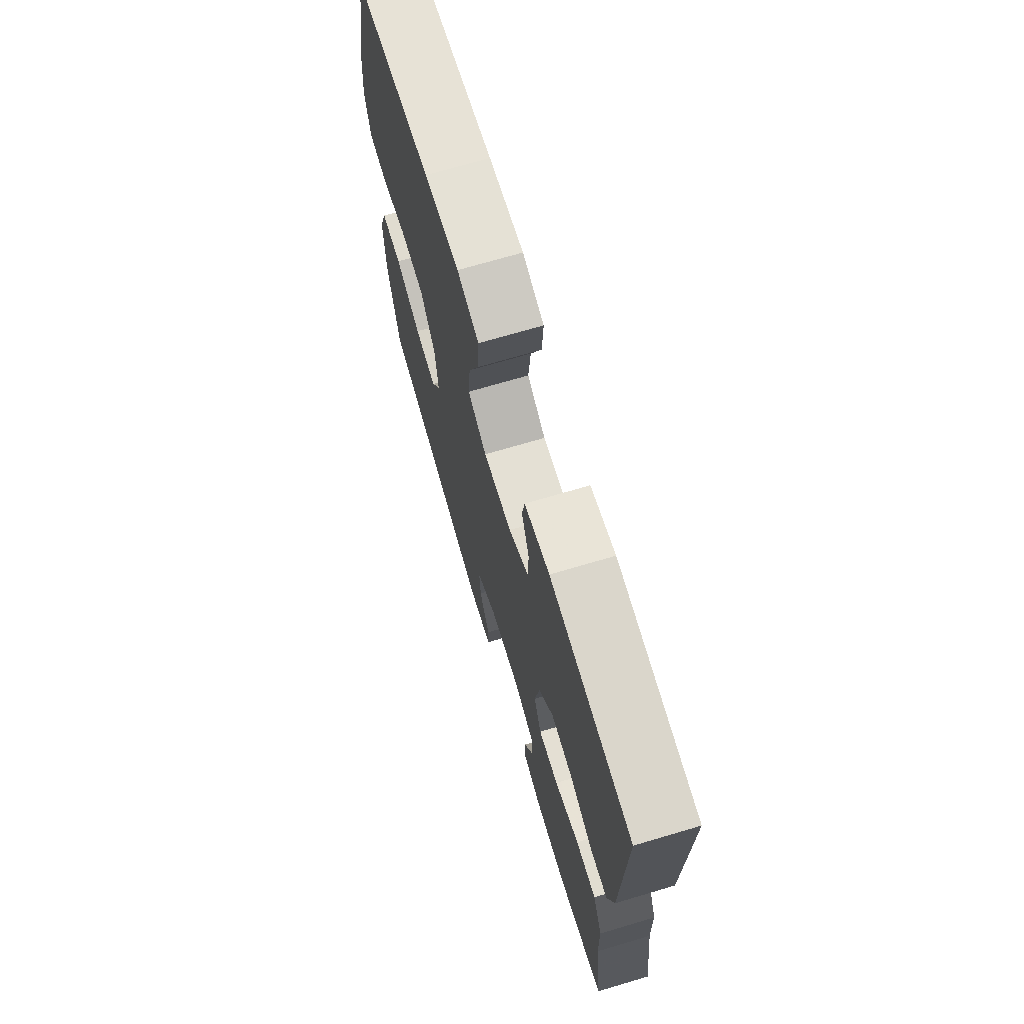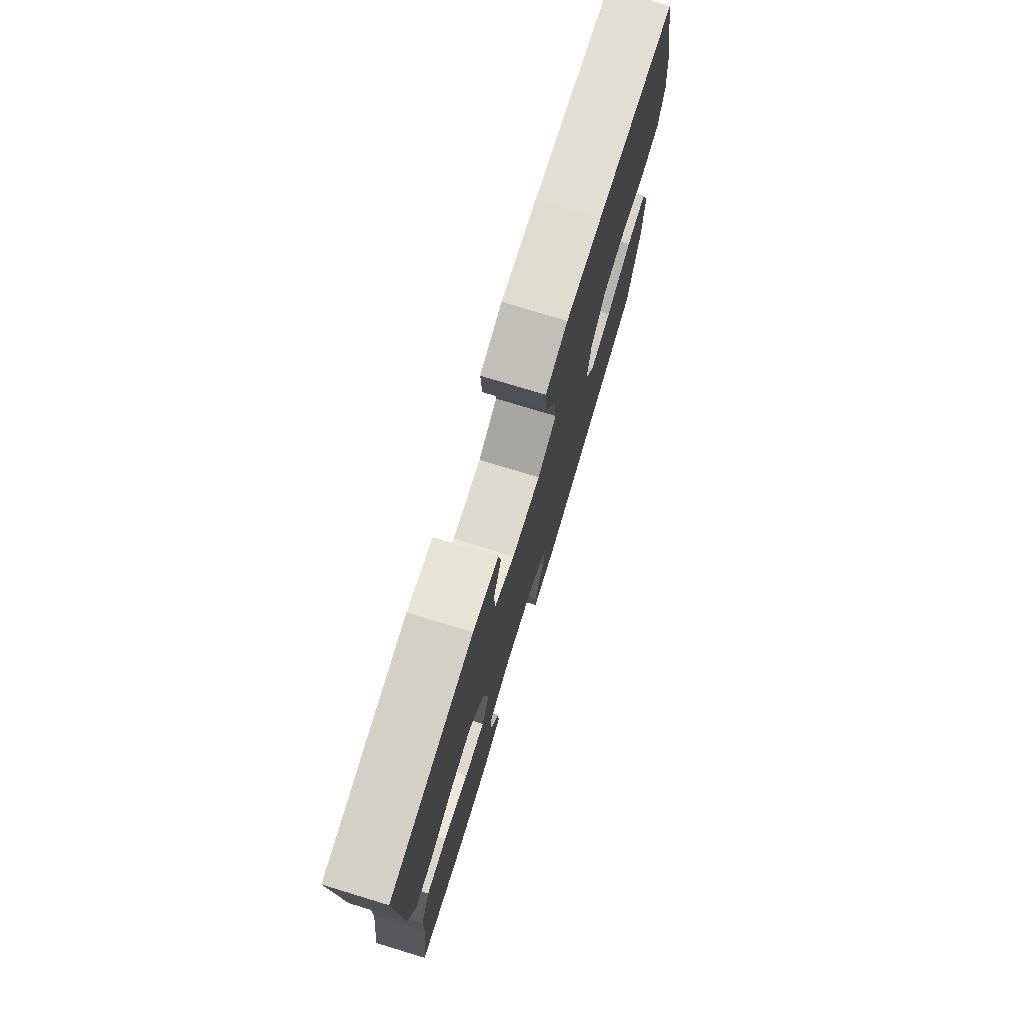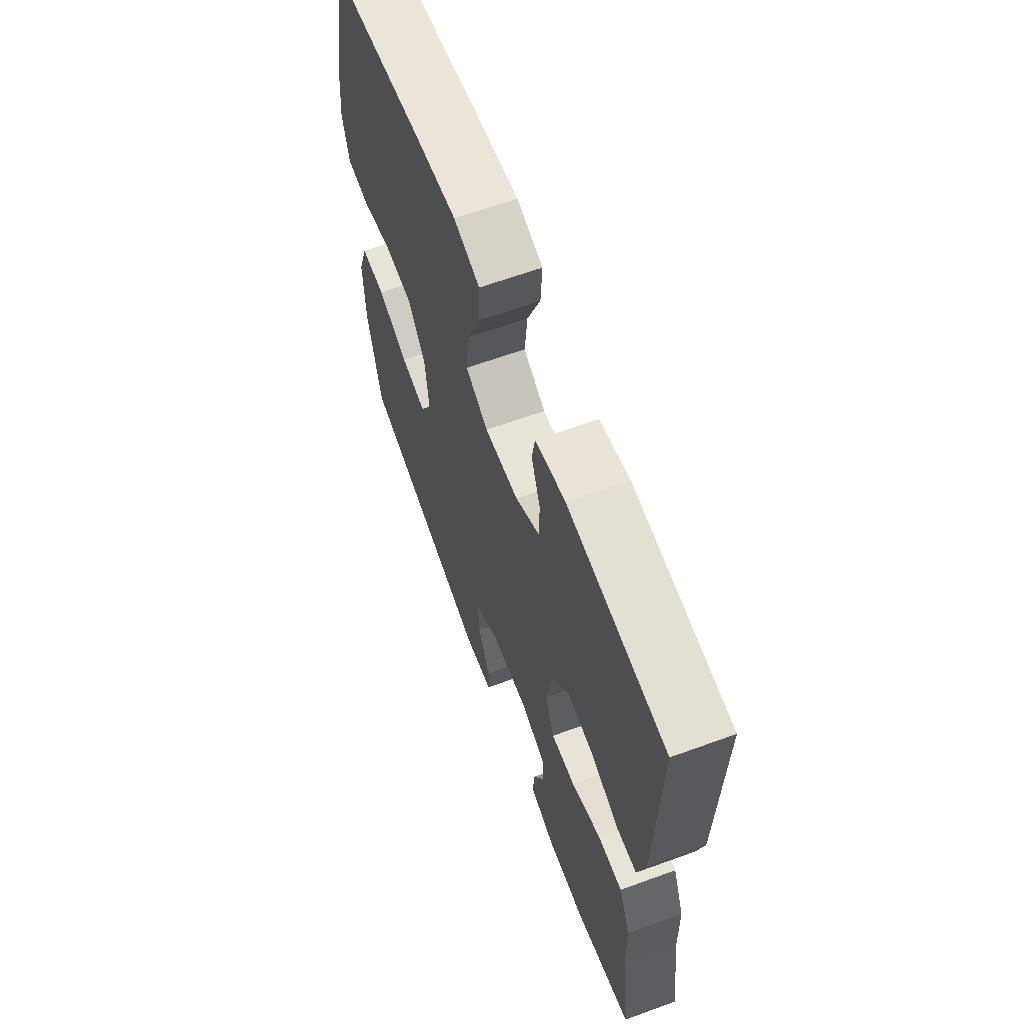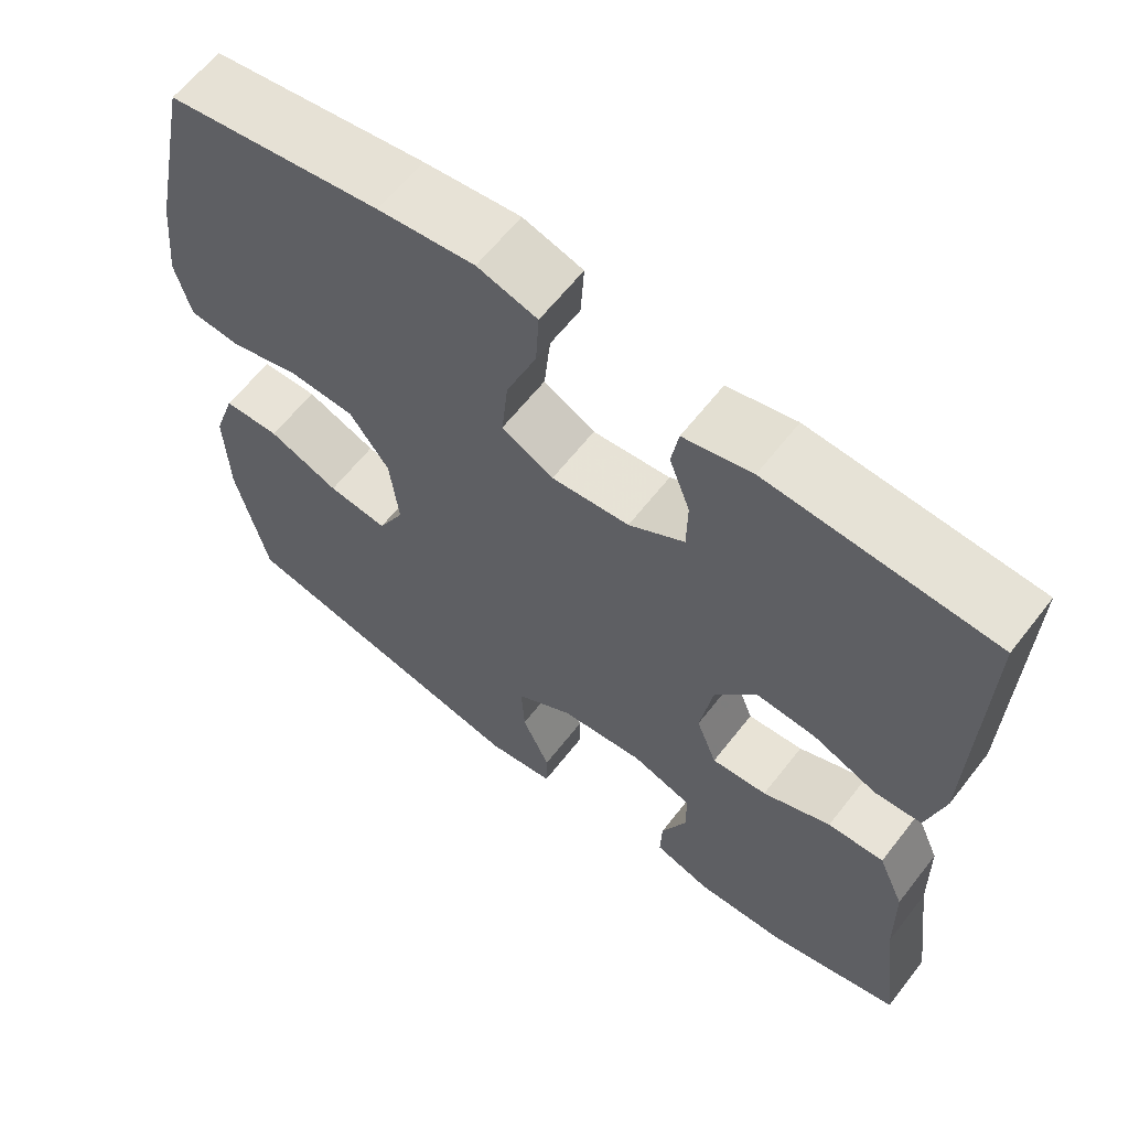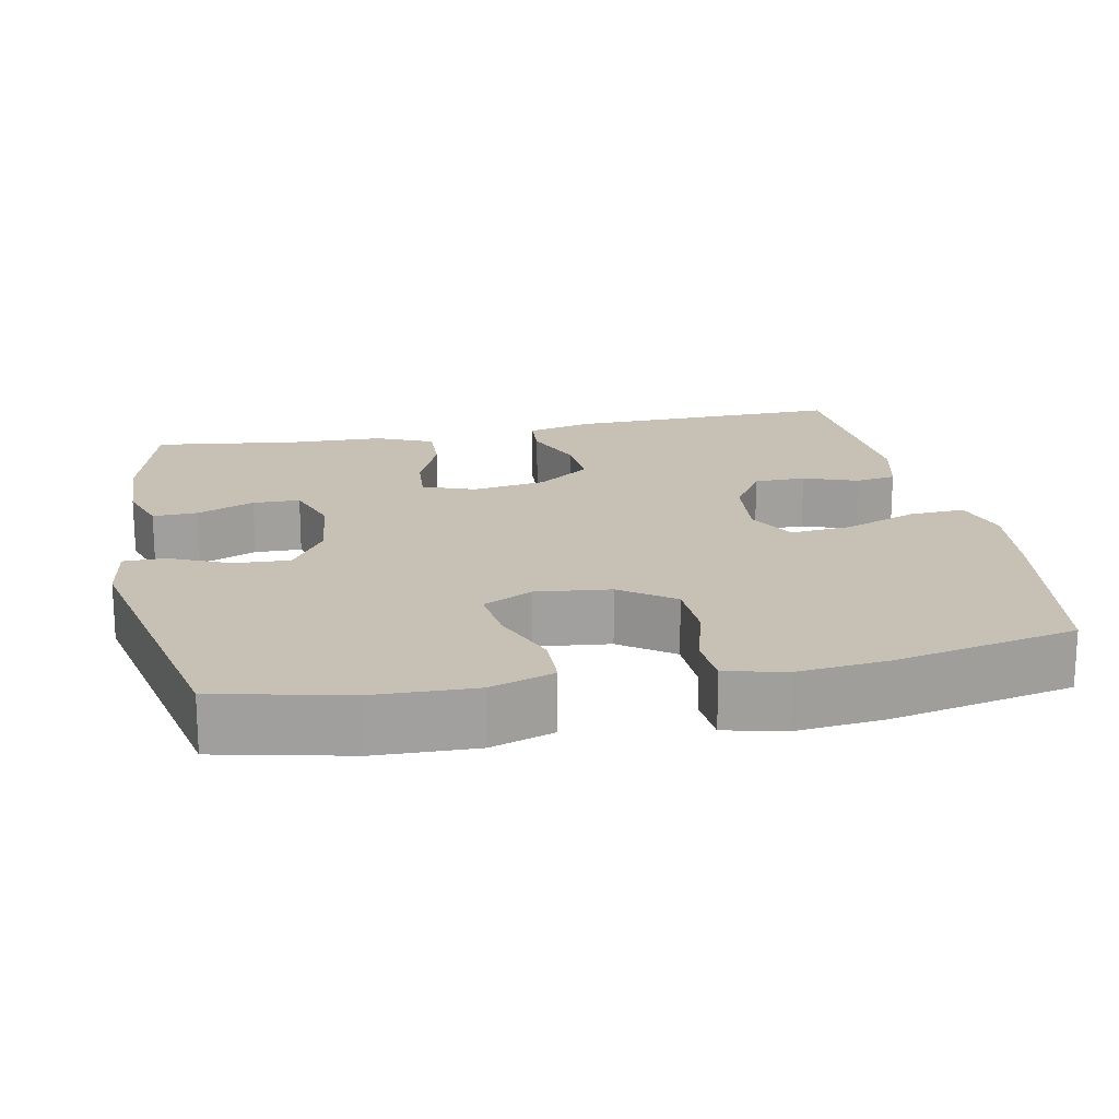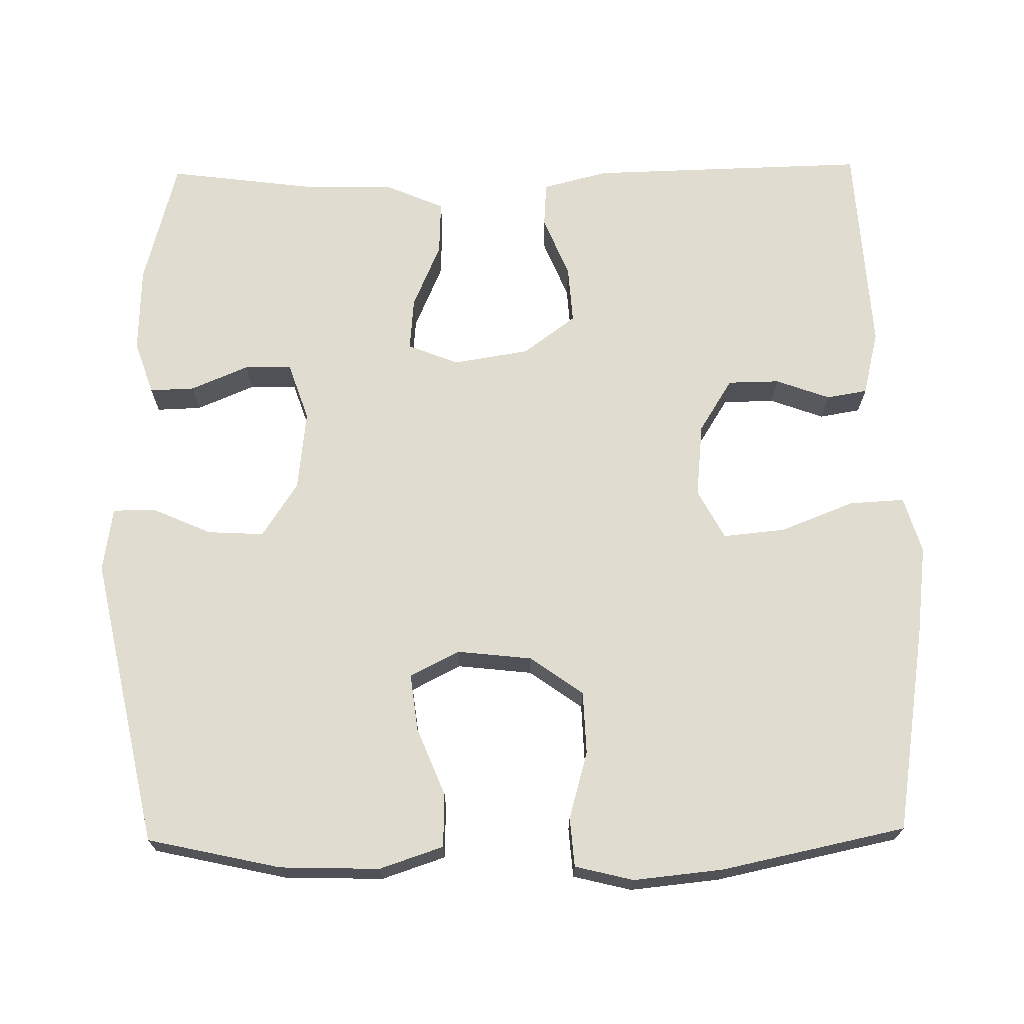
<metadata>
{"format":"obj","ext":"obj","renderer":"f3d","projection":"perspective","resolution":1024,"background":"white","views":[{"elev":70.9,"azim":73.5,"up":"+Z"},{"elev":76.7,"azim":106.9,"up":"+Z"},{"elev":64.0,"azim":69.8,"up":"+Z"},{"elev":62.6,"azim":37.9,"up":"+Z"},{"elev":18.5,"azim":-101.3,"up":"+Y"},{"elev":69.5,"azim":-90.9,"up":"+Y"}]}
</metadata>
<code>
v 0.5 0.07 0.5
v 0.491 0.07 0.133
v 0.469 0.07 0.047
v 0.41 0.07 0.043
v 0.329 0.07 0.076
v 0.253 0.07 0.081
v 0.202 0.07 0.012
v 0.186 0.07 -0.087
v 0.212 0.07 -0.155
v 0.282 0.07 -0.149
v 0.368 0.07 -0.112
v 0.439 0.07 -0.109
v 0.472 0.07 -0.185
v 0.475 0.07 -0.307
v 0.5 0.07 -0.5
v 0.334 0.07 -0.544
v 0.22 0.07 -0.548
v 0.149 0.07 -0.524
v 0.151 0.07 -0.465
v 0.183 0.07 -0.389
v 0.182 0.07 -0.327
v 0.106 0.07 -0.301
v 0 0.07 -0.313
v -0.072 0.07 -0.36
v -0.068 0.07 -0.434
v -0.033 0.07 -0.513
v -0.034 0.07 -0.568
v -0.119 0.07 -0.581
v -0.5 0.07 -0.5
v -0.539 0.07 -0.325
v -0.543 0.07 -0.194
v -0.515 0.07 -0.11
v -0.444 0.07 -0.108
v -0.355 0.07 -0.144
v -0.28 0.07 -0.153
v -0.247 0.07 -0.088
v -0.258 0.07 0.01
v -0.308 0.07 0.08
v -0.391 0.07 0.083
v -0.479 0.07 0.058
v -0.544 0.07 0.063
v -0.563 0.07 0.14
v -0.551 0.07 0.258
v -0.5 0.07 0.5
v -0.231 0.07 0.543
v -0.11 0.07 0.558
v -0.035 0.07 0.536
v -0.039 0.07 0.463
v -0.077 0.07 0.366
v -0.085 0.07 0.284
v -0.02 0.07 0.249
v 0.078 0.07 0.259
v 0.148 0.07 0.303
v 0.149 0.07 0.371
v 0.123 0.07 0.442
v 0.132 0.07 0.496
v 0.218 0.07 0.517
v 0.5 0 0.5
v 0.491 0 0.133
v 0.469 0 0.047
v 0.41 0 0.043
v 0.329 0 0.076
v 0.253 0 0.081
v 0.202 0 0.012
v 0.186 0 -0.087
v 0.212 0 -0.155
v 0.282 0 -0.149
v 0.368 0 -0.112
v 0.439 0 -0.109
v 0.472 0 -0.185
v 0.475 0 -0.307
v 0.5 0 -0.5
v 0.334 0 -0.544
v 0.22 0 -0.548
v 0.149 0 -0.524
v 0.151 0 -0.465
v 0.183 0 -0.389
v 0.182 0 -0.327
v 0.106 0 -0.301
v 0 0 -0.313
v -0.072 0 -0.36
v -0.068 0 -0.434
v -0.033 0 -0.513
v -0.034 0 -0.568
v -0.119 0 -0.581
v -0.5 0 -0.5
v -0.539 0 -0.325
v -0.543 0 -0.194
v -0.515 0 -0.11
v -0.444 0 -0.108
v -0.355 0 -0.144
v -0.28 0 -0.153
v -0.247 0 -0.088
v -0.258 0 0.01
v -0.308 0 0.08
v -0.391 0 0.083
v -0.479 0 0.058
v -0.544 0 0.063
v -0.563 0 0.14
v -0.551 0 0.258
v -0.5 0 0.5
v -0.231 0 0.543
v -0.11 0 0.558
v -0.035 0 0.536
v -0.039 0 0.463
v -0.077 0 0.366
v -0.085 0 0.284
v -0.02 0 0.249
v 0.078 0 0.259
v 0.148 0 0.303
v 0.149 0 0.371
v 0.123 0 0.442
v 0.132 0 0.496
v 0.218 0 0.517
f 3 4 5
f 2 3 5
f 1 2 5
f 57 1 5
f 56 57 5
f 55 56 5
f 54 55 5
f 53 54 5 6
f 52 53 6 7
f 51 52 7 8
f 50 51 8 9
f 47 48 49
f 46 47 49
f 45 46 49
f 44 45 49
f 43 44 49
f 42 43 49
f 41 42 49
f 40 41 49
f 39 40 49
f 38 39 49 50
f 37 38 50 9
f 32 33 34
f 31 32 34
f 30 31 34
f 29 30 34
f 28 29 34
f 27 28 34
f 26 27 34
f 25 26 34
f 24 25 34 35
f 23 24 35 36
f 18 19 20
f 17 18 20
f 16 17 20
f 15 16 20
f 14 15 20
f 14 20 21
f 13 14 21
f 12 13 21
f 11 12 21
f 10 11 21
f 9 10 21 22
f 23 36 37
f 22 23 37
f 9 22 37
f 62 61 60
f 62 60 59
f 62 59 58
f 62 58 114
f 62 114 113
f 62 113 112
f 62 112 111
f 63 62 111 110
f 64 63 110 109
f 65 64 109 108
f 66 65 108 107
f 106 105 104
f 106 104 103
f 106 103 102
f 106 102 101
f 106 101 100
f 106 100 99
f 106 99 98
f 106 98 97
f 106 97 96
f 107 106 96 95
f 66 107 95 94
f 91 90 89
f 91 89 88
f 91 88 87
f 91 87 86
f 91 86 85
f 91 85 84
f 91 84 83
f 91 83 82
f 92 91 82 81
f 93 92 81 80
f 77 76 75
f 77 75 74
f 77 74 73
f 77 73 72
f 77 72 71
f 78 77 71
f 78 71 70
f 78 70 69
f 78 69 68
f 78 68 67
f 79 78 67 66
f 94 93 80
f 94 80 79
f 94 79 66
f 1 58 59 2
f 2 59 60 3
f 3 60 61 4
f 4 61 62 5
f 5 62 63 6
f 6 63 64 7
f 7 64 65 8
f 8 65 66 9
f 9 66 67 10
f 10 67 68 11
f 11 68 69 12
f 12 69 70 13
f 13 70 71 14
f 14 71 72 15
f 15 72 73 16
f 16 73 74 17
f 17 74 75 18
f 18 75 76 19
f 19 76 77 20
f 20 77 78 21
f 21 78 79 22
f 22 79 80 23
f 23 80 81 24
f 24 81 82 25
f 25 82 83 26
f 26 83 84 27
f 27 84 85 28
f 28 85 86 29
f 29 86 87 30
f 30 87 88 31
f 31 88 89 32
f 32 89 90 33
f 33 90 91 34
f 34 91 92 35
f 35 92 93 36
f 36 93 94 37
f 37 94 95 38
f 38 95 96 39
f 39 96 97 40
f 40 97 98 41
f 41 98 99 42
f 42 99 100 43
f 43 100 101 44
f 44 101 102 45
f 45 102 103 46
f 46 103 104 47
f 47 104 105 48
f 48 105 106 49
f 49 106 107 50
f 50 107 108 51
f 51 108 109 52
f 52 109 110 53
f 53 110 111 54
f 54 111 112 55
f 55 112 113 56
f 56 113 114 57
f 57 114 58 1

</code>
